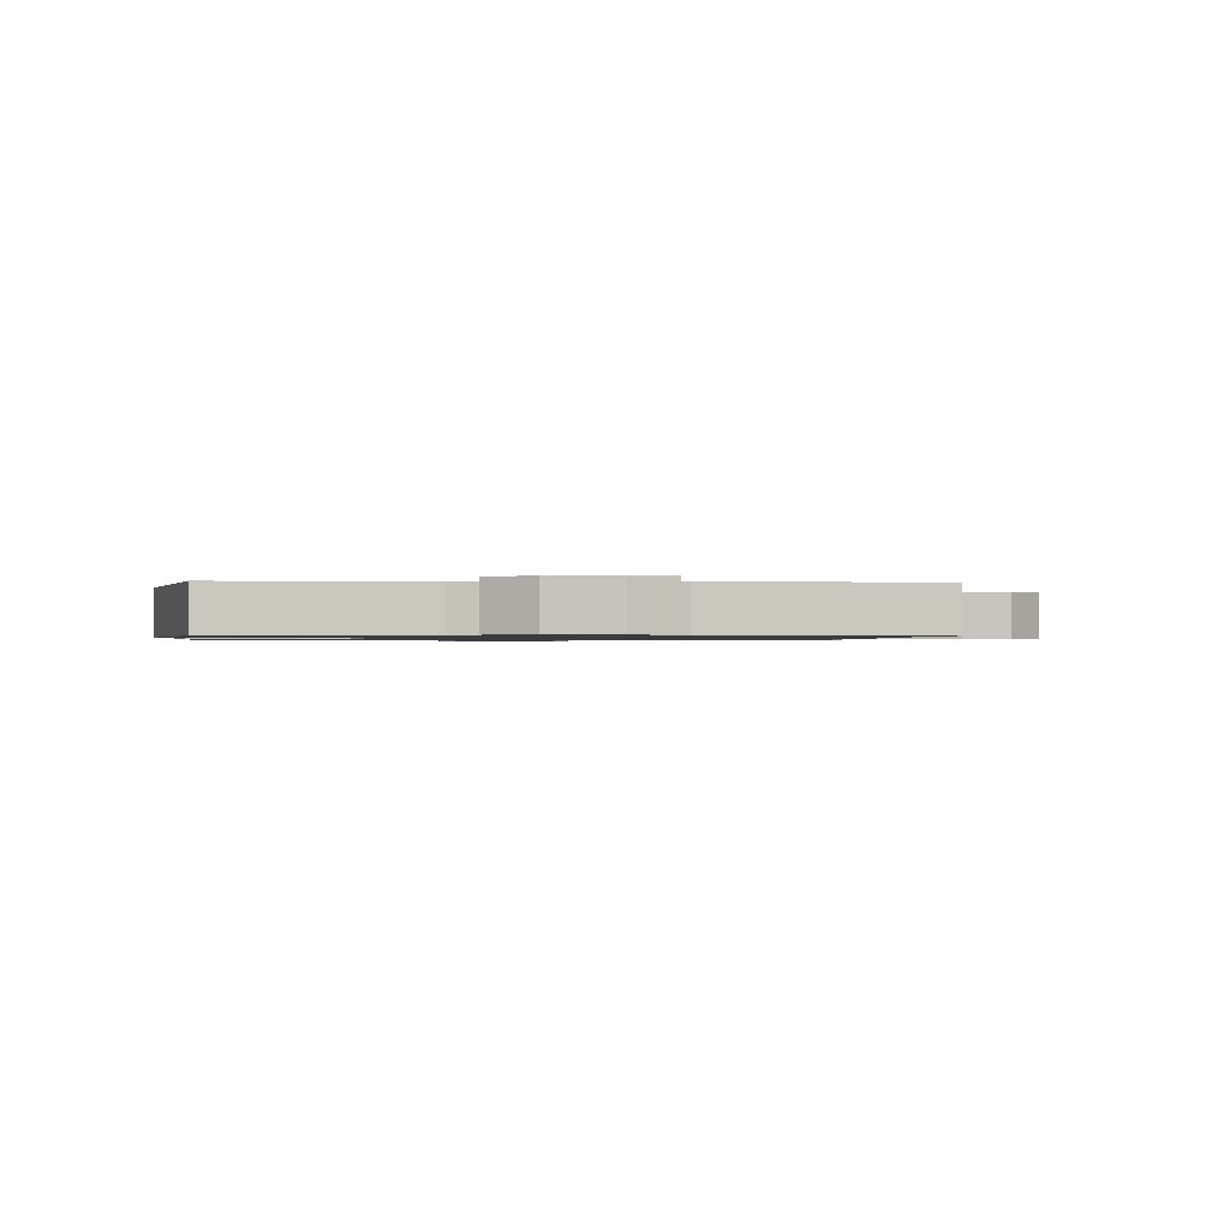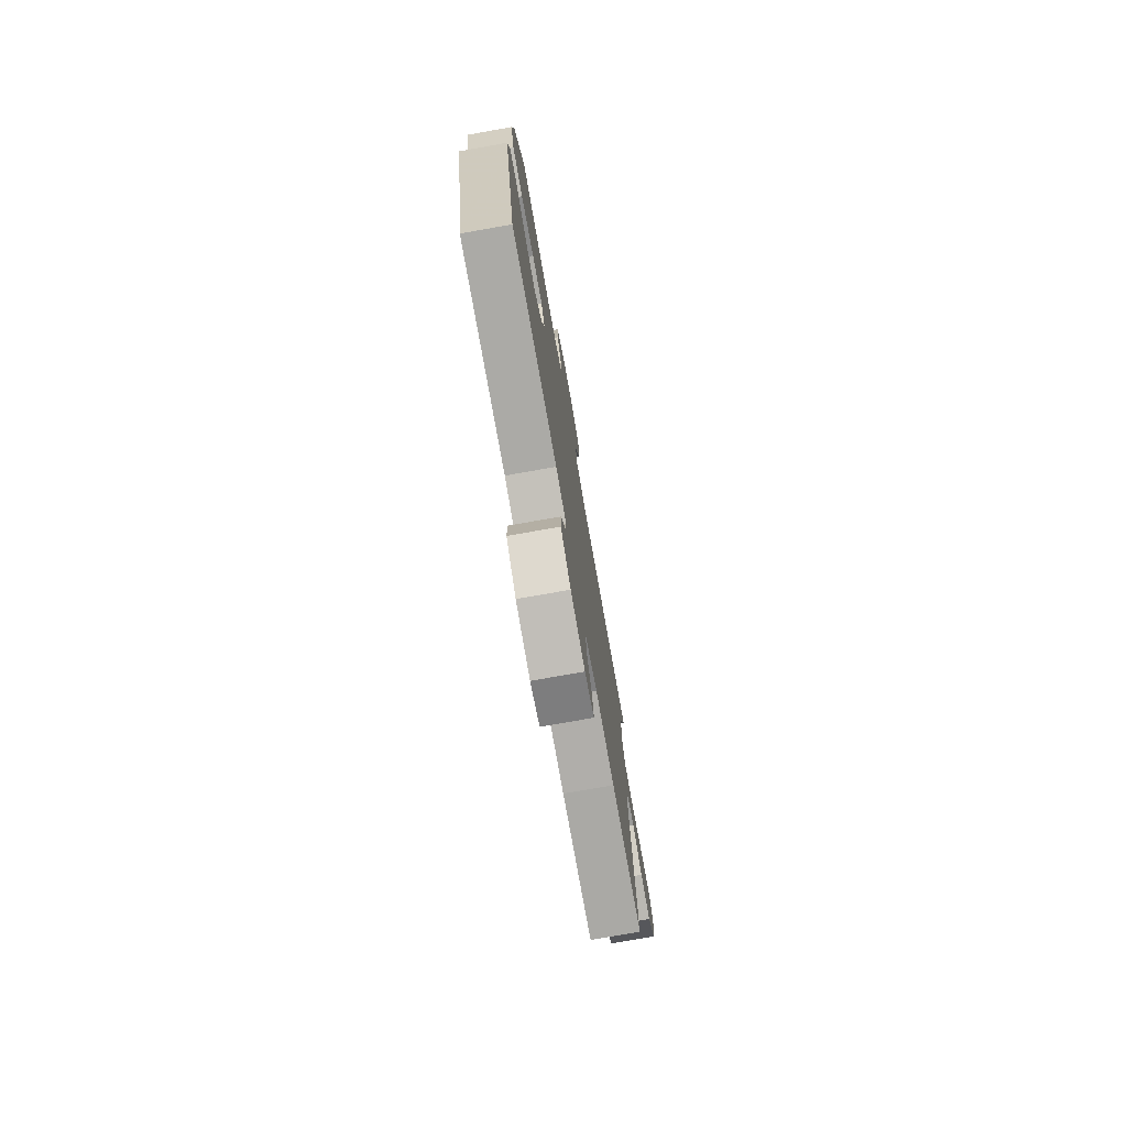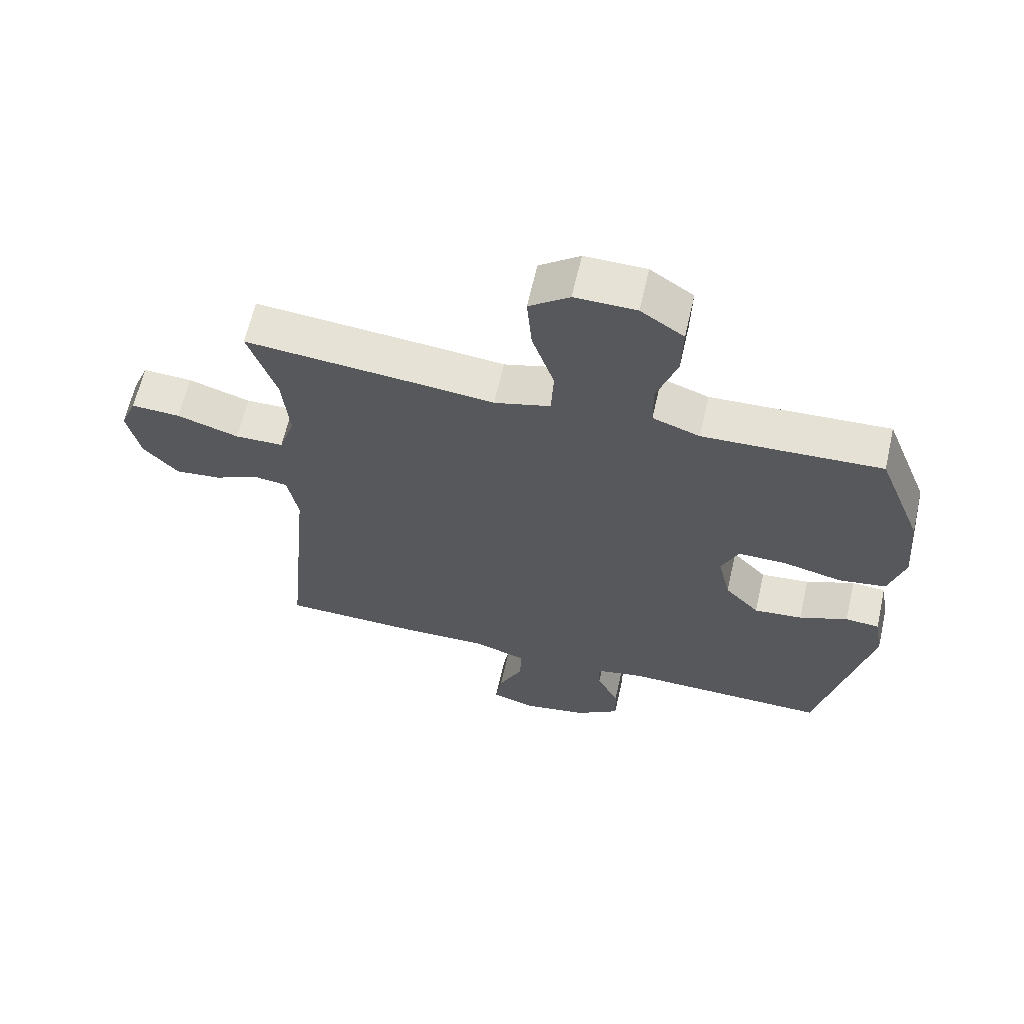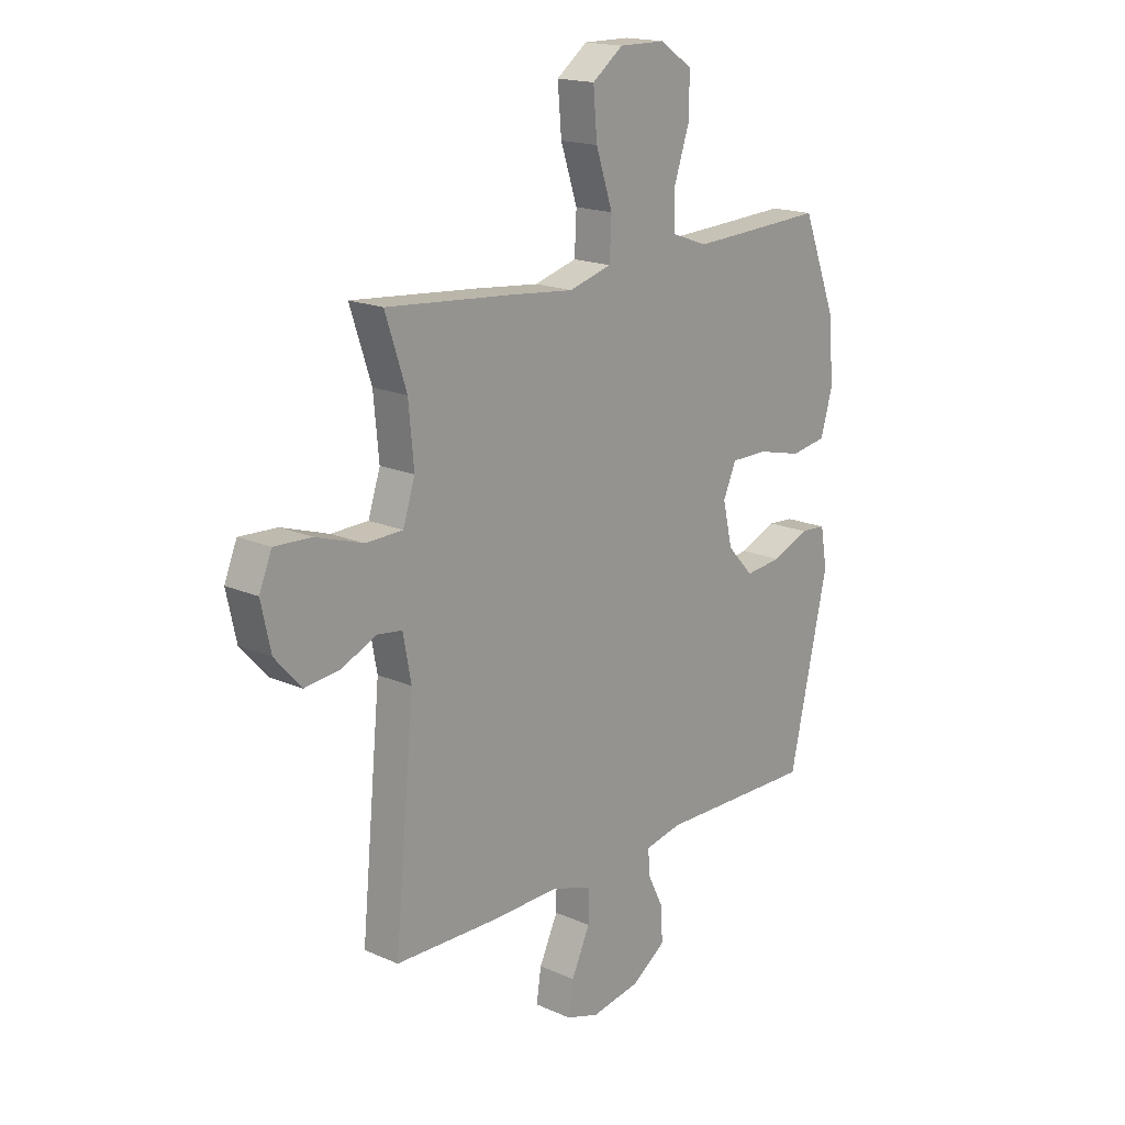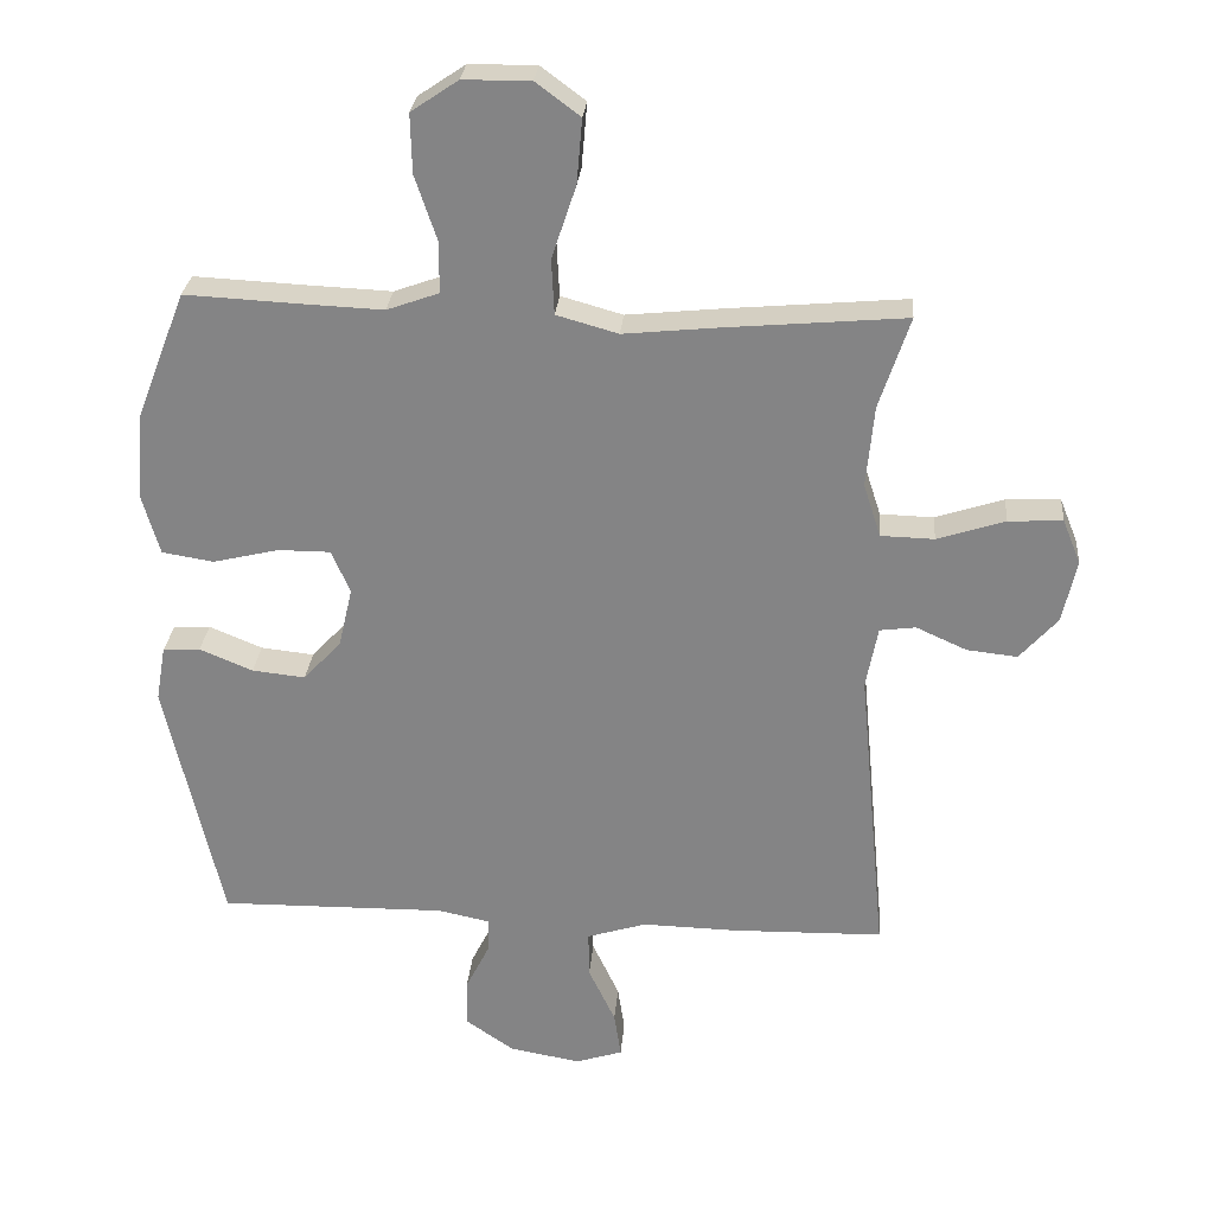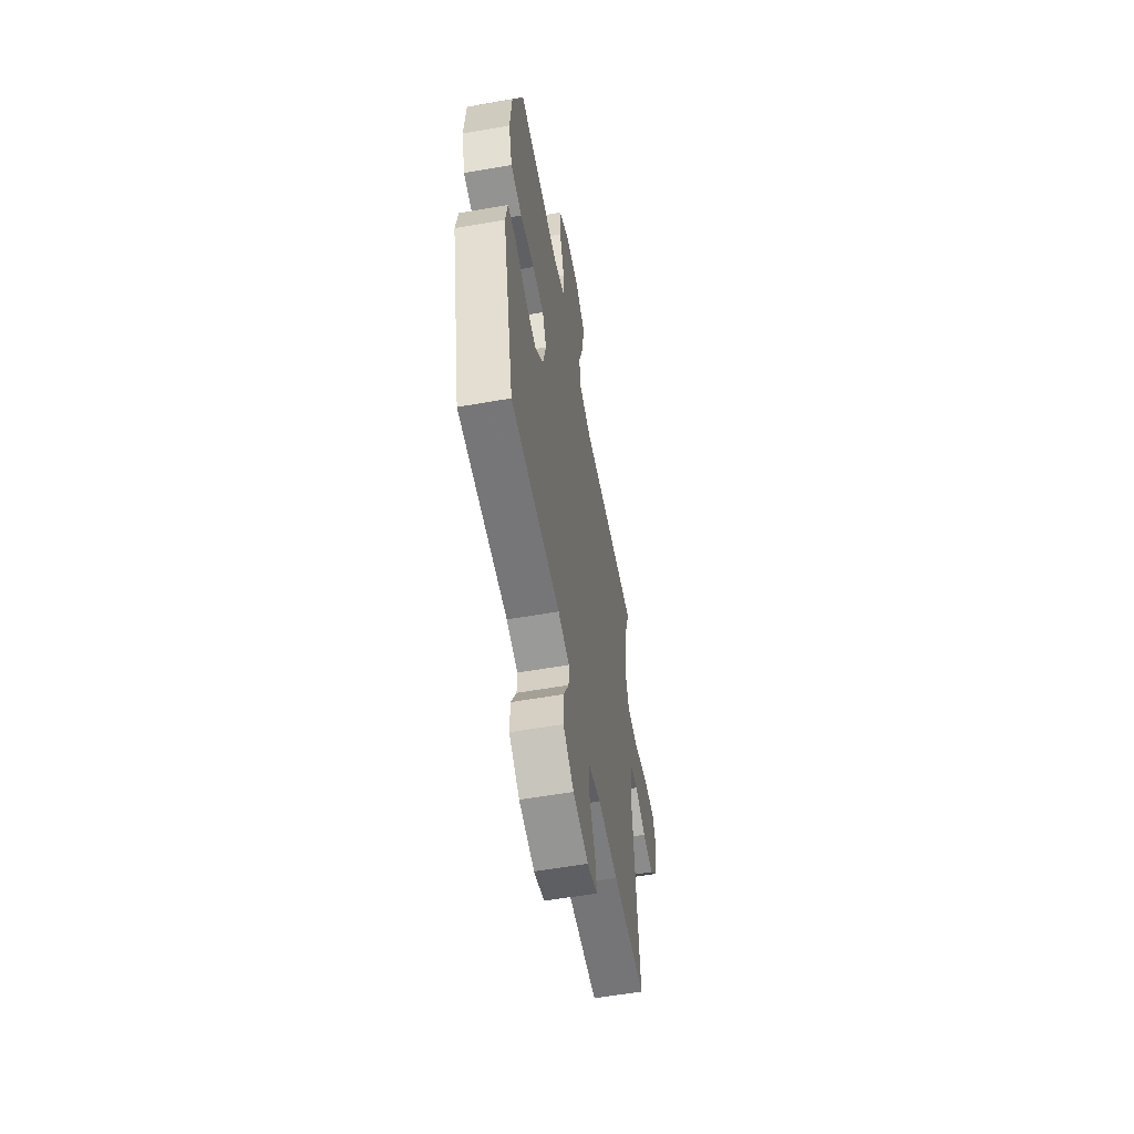
<metadata>
{"format":"obj","ext":"obj","renderer":"f3d","projection":"perspective","resolution":1024,"background":"white","views":[{"elev":-0.9,"azim":175.9,"up":"+Y"},{"elev":-76.6,"azim":100.0,"up":"+Z"},{"elev":63.7,"azim":12.8,"up":"+Z"},{"elev":17.6,"azim":-49.0,"up":"+Z"},{"elev":27.8,"azim":-175.1,"up":"+Z"},{"elev":-57.8,"azim":100.3,"up":"+Z"}]}
</metadata>
<code>
v 0.5 0.07 -0.5
v 0.171 0.07 -0.495
v 0.095 0.07 -0.511
v 0.097 0.07 -0.561
v 0.132 0.07 -0.631
v 0.134 0.07 -0.7
v 0.063 0.07 -0.749
v -0.04 0.07 -0.767
v -0.108 0.07 -0.745
v -0.098 0.07 -0.679
v -0.059 0.07 -0.596
v -0.058 0.07 -0.529
v -0.144 0.07 -0.502
v -0.28 0.07 -0.505
v -0.5 0.07 -0.5
v -0.459 0.07 -0.068
v -0.476 0.07 0.022
v -0.528 0.07 0.029
v -0.601 0.07 -0.004
v -0.674 0.07 -0.012
v -0.729 0.07 0.05
v -0.749 0.07 0.142
v -0.723 0.07 0.206
v -0.645 0.07 0.202
v -0.547 0.07 0.17
v -0.47 0.07 0.172
v -0.445 0.07 0.249
v -0.456 0.07 0.367
v -0.5 0.07 0.5
v -0.241 0.07 0.477
v -0.104 0.07 0.463
v -0.015 0.07 0.488
v -0.011 0.07 0.568
v -0.046 0.07 0.673
v -0.054 0.07 0.766
v 0.01 0.07 0.814
v 0.107 0.07 0.813
v 0.175 0.07 0.767
v 0.173 0.07 0.682
v 0.141 0.07 0.587
v 0.142 0.07 0.514
v 0.217 0.07 0.487
v 0.334 0.07 0.492
v 0.5 0.07 0.5
v 0.571 0.07 0.318
v 0.582 0.07 0.189
v 0.557 0.07 0.102
v 0.482 0.07 0.09
v 0.387 0.07 0.113
v 0.311 0.07 0.113
v 0.284 0.07 0.051
v 0.304 0.07 -0.036
v 0.359 0.07 -0.095
v 0.436 0.07 -0.087
v 0.513 0.07 -0.055
v 0.567 0.07 -0.059
v 0.581 0.07 -0.139
v 0.5 0 -0.5
v 0.171 0 -0.495
v 0.095 0 -0.511
v 0.097 0 -0.561
v 0.132 0 -0.631
v 0.134 0 -0.7
v 0.063 0 -0.749
v -0.04 0 -0.767
v -0.108 0 -0.745
v -0.098 0 -0.679
v -0.059 0 -0.596
v -0.058 0 -0.529
v -0.144 0 -0.502
v -0.28 0 -0.505
v -0.5 0 -0.5
v -0.459 0 -0.068
v -0.476 0 0.022
v -0.528 0 0.029
v -0.601 0 -0.004
v -0.674 0 -0.012
v -0.729 0 0.05
v -0.749 0 0.142
v -0.723 0 0.206
v -0.645 0 0.202
v -0.547 0 0.17
v -0.47 0 0.172
v -0.445 0 0.249
v -0.456 0 0.367
v -0.5 0 0.5
v -0.241 0 0.477
v -0.104 0 0.463
v -0.015 0 0.488
v -0.011 0 0.568
v -0.046 0 0.673
v -0.054 0 0.766
v 0.01 0 0.814
v 0.107 0 0.813
v 0.175 0 0.767
v 0.173 0 0.682
v 0.141 0 0.587
v 0.142 0 0.514
v 0.217 0 0.487
v 0.334 0 0.492
v 0.5 0 0.5
v 0.571 0 0.318
v 0.582 0 0.189
v 0.557 0 0.102
v 0.482 0 0.09
v 0.387 0 0.113
v 0.311 0 0.113
v 0.284 0 0.051
v 0.304 0 -0.036
v 0.359 0 -0.095
v 0.436 0 -0.087
v 0.513 0 -0.055
v 0.567 0 -0.059
v 0.581 0 -0.139
f 57 1 2
f 56 57 2
f 55 56 2
f 54 55 2
f 53 54 2 3
f 52 53 3
f 51 52 3
f 47 48 49
f 46 47 49
f 45 46 49
f 44 45 49
f 43 44 49
f 42 43 49 50
f 41 42 50 51
f 38 39 40
f 37 38 40
f 36 37 40
f 35 36 40
f 34 35 40
f 33 34 40
f 32 33 40 41
f 41 51 3
f 32 41 3
f 31 32 3
f 31 3 4
f 30 31 4
f 29 30 4
f 28 29 4
f 23 24 25
f 22 23 25
f 21 22 25
f 20 21 25
f 19 20 25
f 18 19 25
f 17 18 25 26
f 16 17 26 27
f 13 14 15 16
f 12 13 16 27
f 9 10 11
f 8 9 11
f 7 8 11
f 6 7 11
f 5 6 11
f 4 5 11
f 4 11 12
f 4 12 27 28
f 59 58 114
f 59 114 113
f 59 113 112
f 59 112 111
f 60 59 111 110
f 60 110 109
f 60 109 108
f 106 105 104
f 106 104 103
f 106 103 102
f 106 102 101
f 106 101 100
f 107 106 100 99
f 108 107 99 98
f 97 96 95
f 97 95 94
f 97 94 93
f 97 93 92
f 97 92 91
f 97 91 90
f 98 97 90 89
f 60 108 98
f 60 98 89
f 60 89 88
f 61 60 88
f 61 88 87
f 61 87 86
f 61 86 85
f 82 81 80
f 82 80 79
f 82 79 78
f 82 78 77
f 82 77 76
f 82 76 75
f 83 82 75 74
f 84 83 74 73
f 73 72 71 70
f 84 73 70 69
f 68 67 66
f 68 66 65
f 68 65 64
f 68 64 63
f 68 63 62
f 68 62 61
f 69 68 61
f 85 84 69 61
f 1 58 59 2
f 2 59 60 3
f 3 60 61 4
f 4 61 62 5
f 5 62 63 6
f 6 63 64 7
f 7 64 65 8
f 8 65 66 9
f 9 66 67 10
f 10 67 68 11
f 11 68 69 12
f 12 69 70 13
f 13 70 71 14
f 14 71 72 15
f 15 72 73 16
f 16 73 74 17
f 17 74 75 18
f 18 75 76 19
f 19 76 77 20
f 20 77 78 21
f 21 78 79 22
f 22 79 80 23
f 23 80 81 24
f 24 81 82 25
f 25 82 83 26
f 26 83 84 27
f 27 84 85 28
f 28 85 86 29
f 29 86 87 30
f 30 87 88 31
f 31 88 89 32
f 32 89 90 33
f 33 90 91 34
f 34 91 92 35
f 35 92 93 36
f 36 93 94 37
f 37 94 95 38
f 38 95 96 39
f 39 96 97 40
f 40 97 98 41
f 41 98 99 42
f 42 99 100 43
f 43 100 101 44
f 44 101 102 45
f 45 102 103 46
f 46 103 104 47
f 47 104 105 48
f 48 105 106 49
f 49 106 107 50
f 50 107 108 51
f 51 108 109 52
f 52 109 110 53
f 53 110 111 54
f 54 111 112 55
f 55 112 113 56
f 56 113 114 57
f 57 114 58 1

</code>
